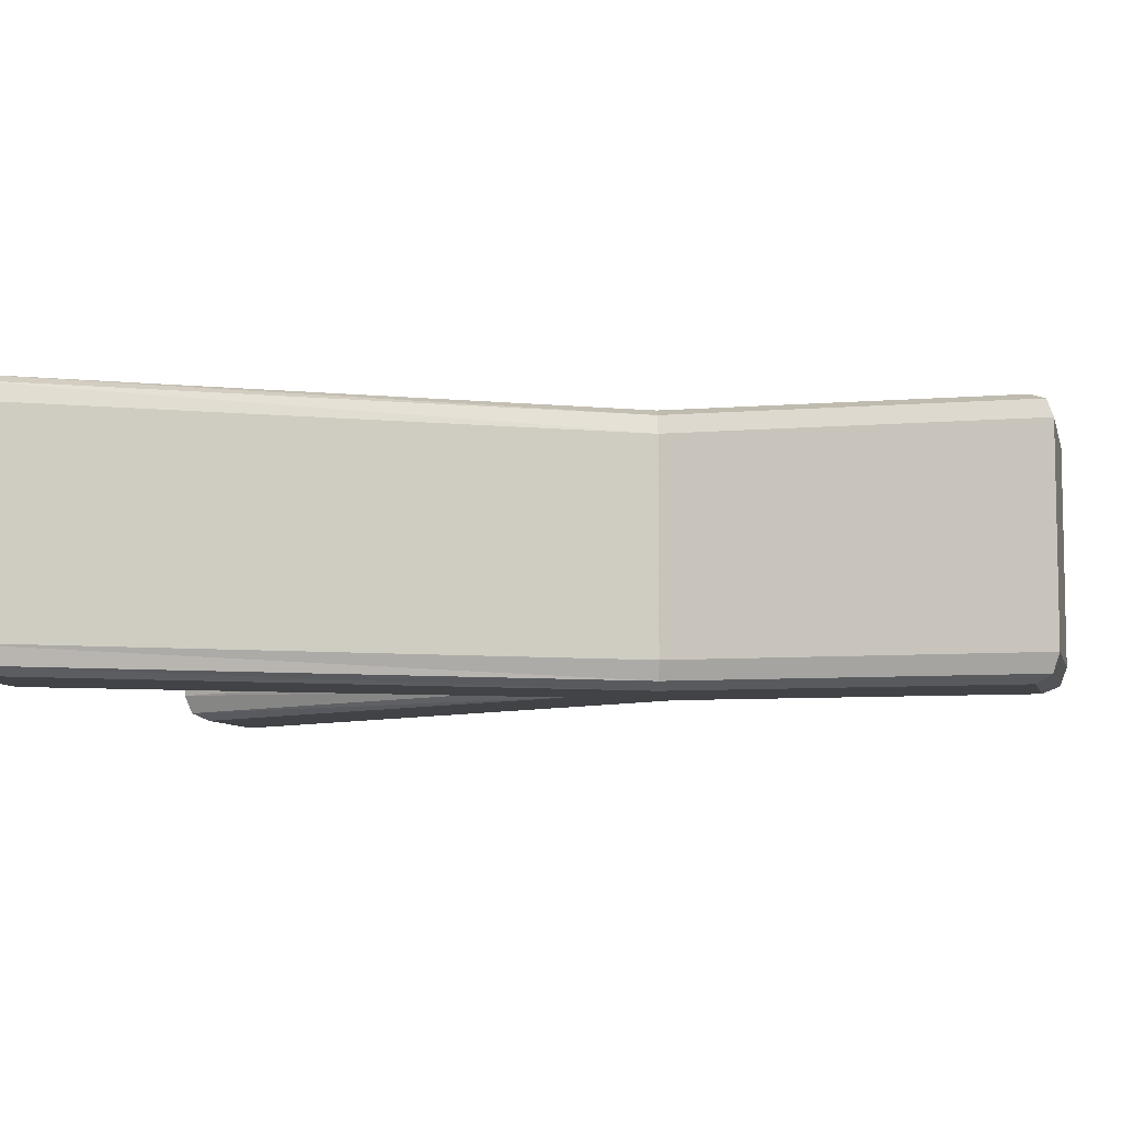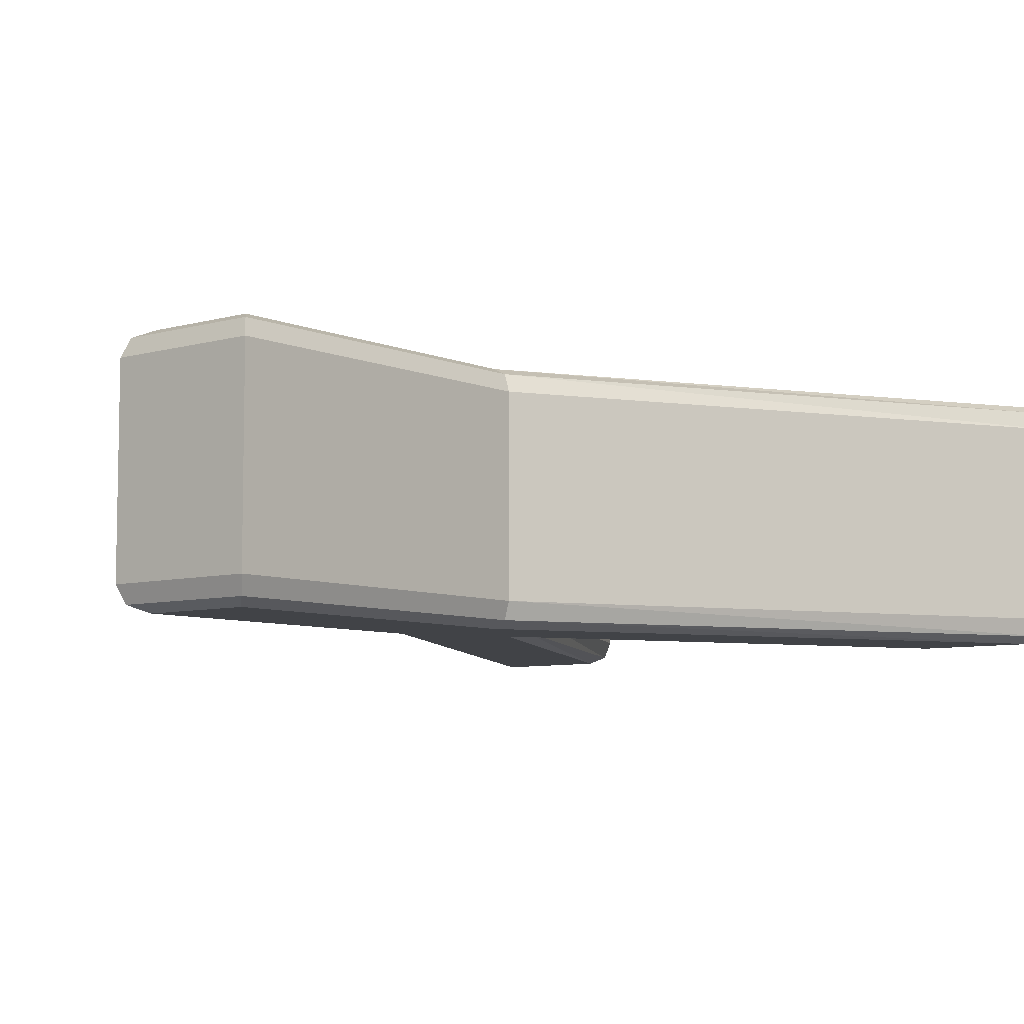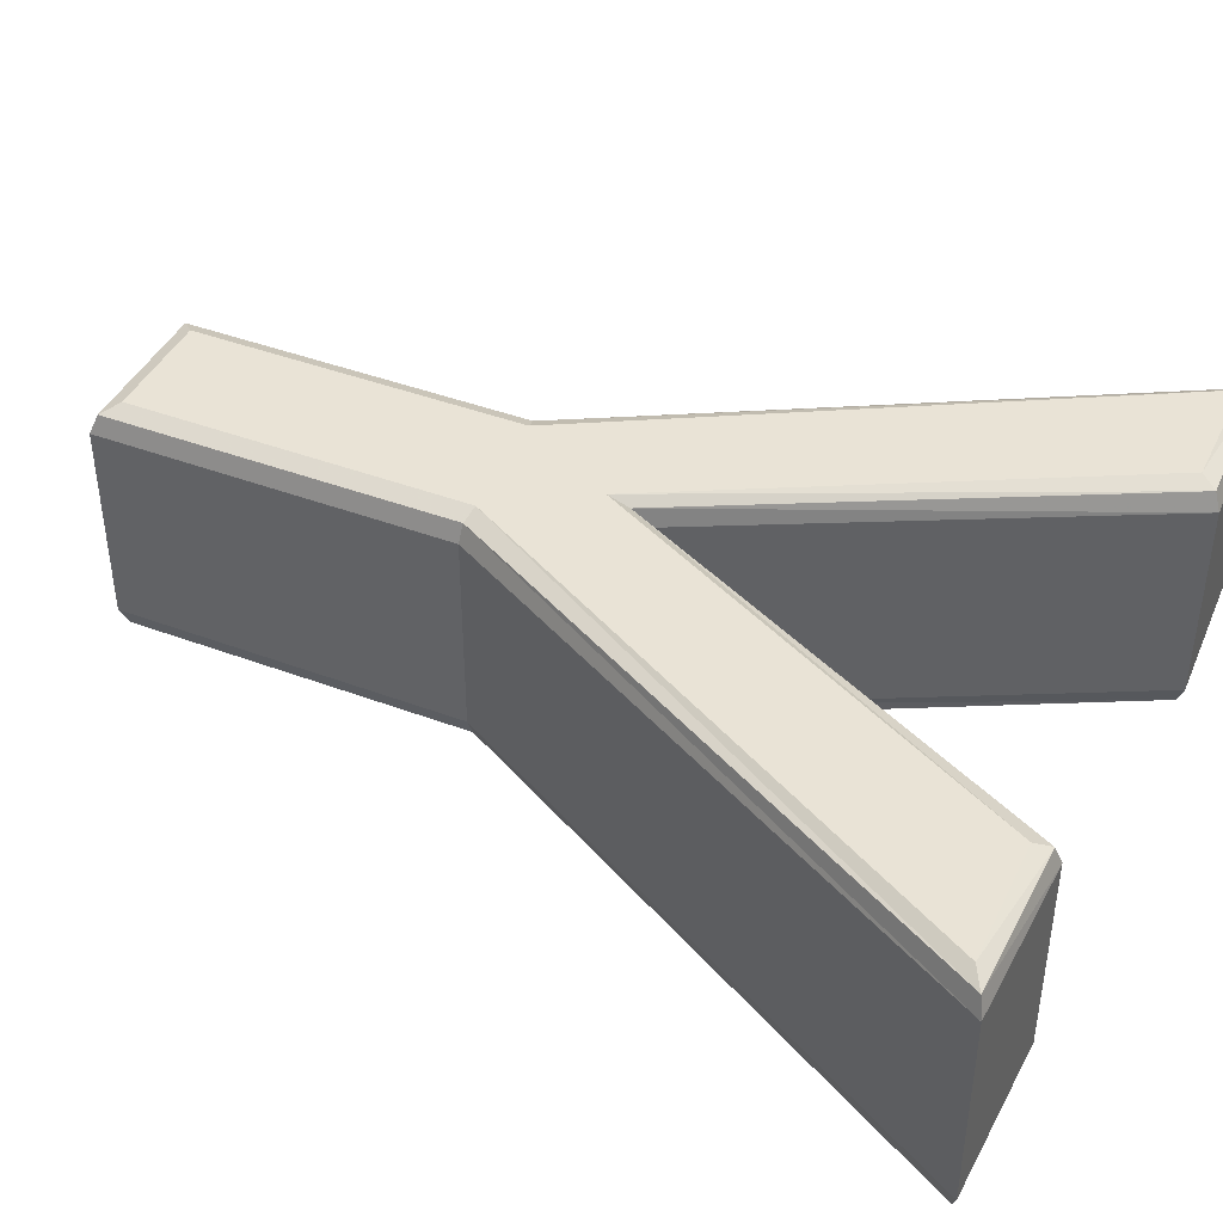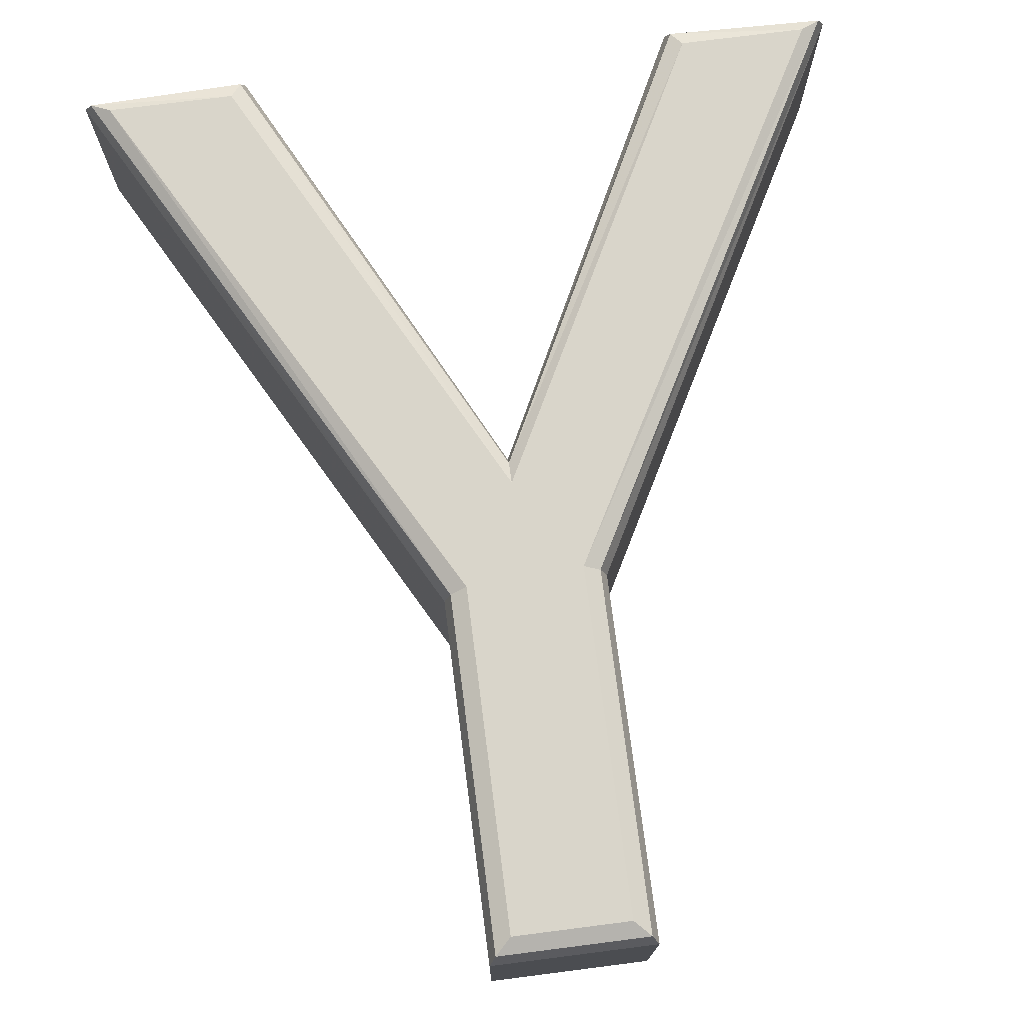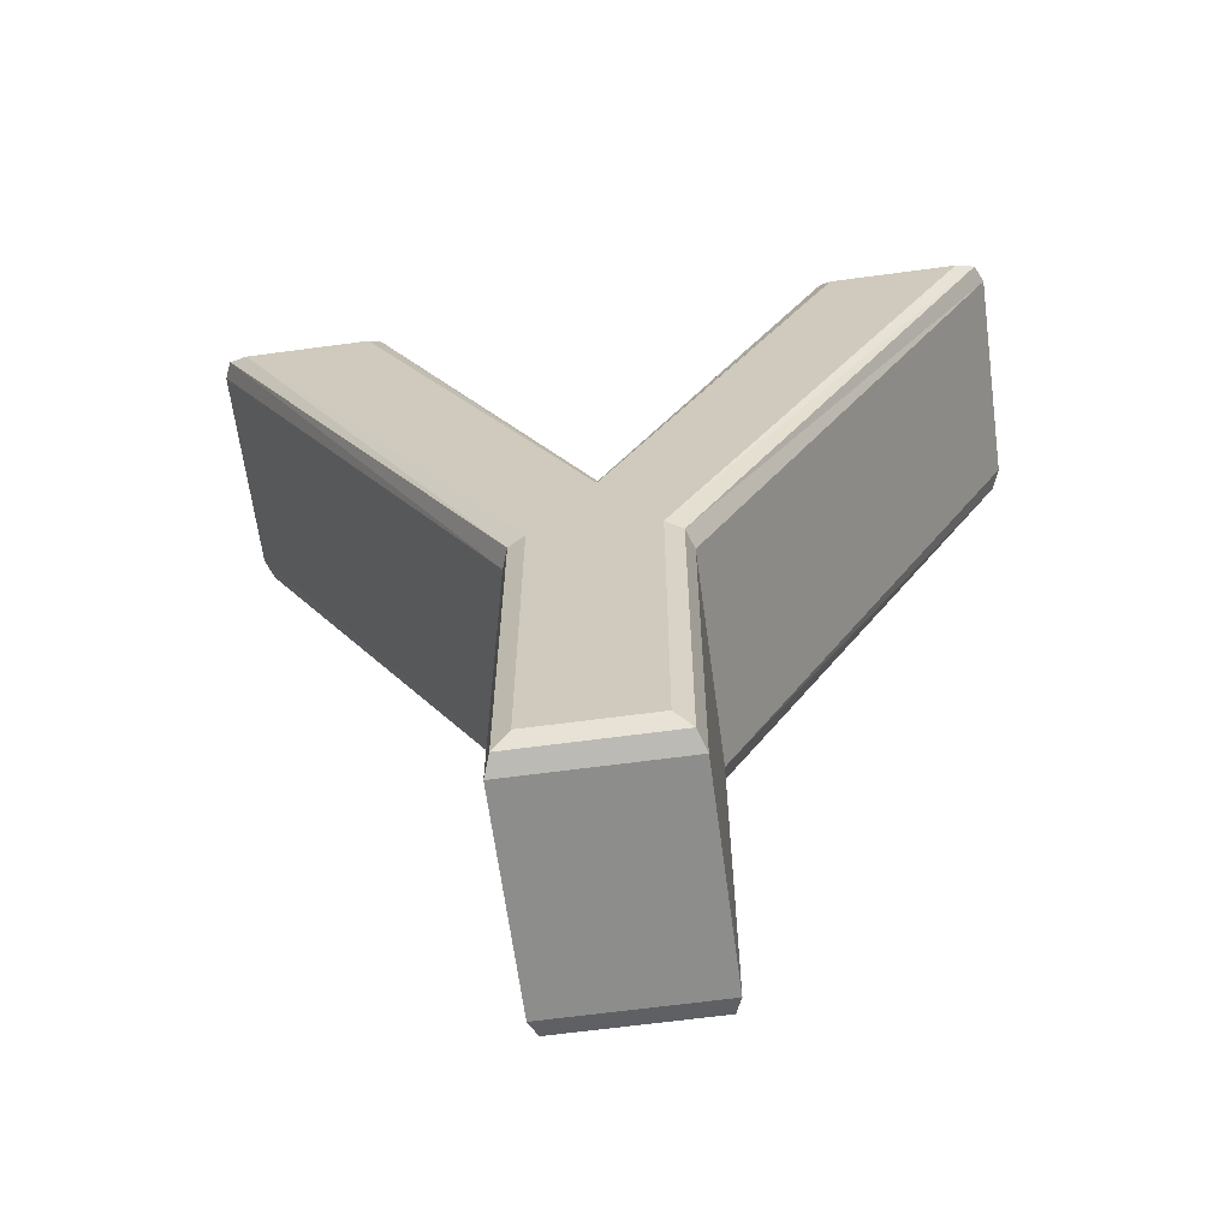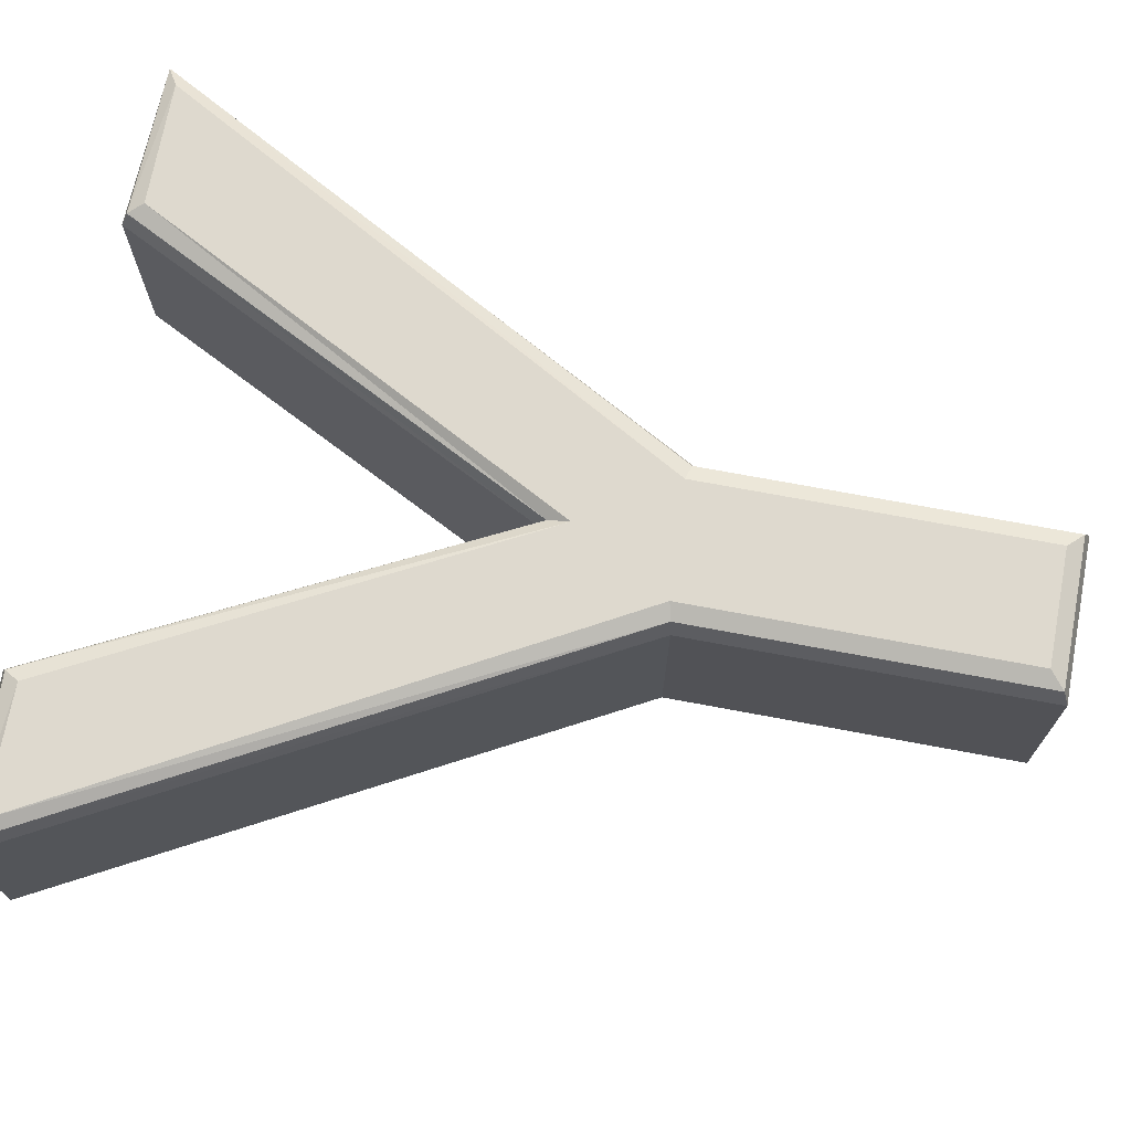
<metadata>
{"format":"obj","ext":"obj","renderer":"f3d","projection":"perspective","resolution":1024,"background":"white","views":[{"elev":-7.4,"azim":-76.7,"up":"+Z"},{"elev":-7.0,"azim":39.2,"up":"+Z"},{"elev":42.0,"azim":114.3,"up":"+Z"},{"elev":74.7,"azim":-7.3,"up":"+Z"},{"elev":-64.5,"azim":-172.3,"up":"+Y"},{"elev":71.6,"azim":-79.4,"up":"+Z"}]}
</metadata>
<code>
o obj_0
v -21.47 		-2.467 		0
v -19.04 		-2.467 		0
v -14.53 		-11.1 		0
v -13.4 		-19.53 		0
v -15.63 		-19.53 		0
v -15.63 		-13.01 		0
v -9.983 		-2.467 		0
v -7.559 		-2.467 		0
v -13.4 		-12.89 		0
v -14.53 		-11.1 		5
v -19.04 		-2.467 		5
v -21.47 		-2.467 		5
v -15.63 		-13.01 		5
v -15.63 		-19.53 		5
v -13.4 		-19.53 		5
v -13.4 		-12.89 		5
v -7.559 		-2.467 		5
v -9.983 		-2.467 		5
v -18.85 		-2.161 		0.1473
v -21.85 		-2.245 		0.1473
v -18.77 		-2.034 		0.5029
v -22.01 		-2.153 		0.5029
v -18.77 		-2.034 		4.497
v -22.01 		-2.153 		4.497
v -18.85 		-2.161 		4.853
v -21.85 		-2.245 		4.853
v -15.94 		-13.09 		0.1473
v -16.07 		-13.12 		0.5029
v -16.07 		-13.12 		4.497
v -15.94 		-13.09 		4.853
v -15.94 		-19.84 		0.1473
v -16.07 		-19.97 		0.5029
v -16.07 		-19.97 		4.497
v -15.94 		-19.84 		4.853
v -13.08 		-19.84 		0.1473
v -12.95 		-19.97 		0.5029
v -12.95 		-19.97 		4.497
v -13.08 		-19.84 		4.853
v -13.08 		-12.97 		0.1473
v -12.95 		-13 		0.5029
v -12.95 		-13 		4.497
v -13.08 		-12.97 		4.853
v -7.176 		-2.246 		0.1473
v -7.018 		-2.155 		0.5029
v -7.018 		-2.155 		4.497
v -7.176 		-2.246 		4.853
v -10.18 		-2.161 		0.1473
v -10.25 		-2.034 		0.5029
v -10.25 		-2.034 		4.497
v -10.18 		-2.161 		4.853
v -14.53 		-10.67 		0.1473
v -14.53 		-10.49 		0.5029
v -14.53 		-10.49 		4.497
v -14.53 		-10.67 		4.853
g group_0_40919
f 1 2 3
f 4 5 6
f 7 8 9
f 6 1 3
f 9 4 6
f 3 7 9
f 9 6 3
f 10 11 12
f 13 14 15
f 16 17 18
f 10 12 13
f 13 15 16
f 16 18 10
f 10 13 16
f 2 1 19
f 1 20 19
f 19 20 21
f 20 22 21
f 21 22 23
f 22 24 23
f 23 24 25
f 24 26 25
f 25 26 11
f 26 12 11
f 1 6 20
f 6 27 20
f 20 27 22
f 27 28 22
f 22 28 24
f 28 29 24
f 24 29 26
f 29 30 26
f 26 30 12
f 30 13 12
f 6 5 27
f 5 31 27
f 27 31 28
f 31 32 28
f 28 32 29
f 32 33 29
f 29 33 30
f 33 34 30
f 30 34 13
f 34 14 13
f 5 4 31
f 4 35 31
f 31 35 32
f 35 36 32
f 32 36 33
f 36 37 33
f 33 37 34
f 37 38 34
f 34 38 14
f 38 15 14
f 4 9 35
f 9 39 35
f 35 39 36
f 39 40 36
f 36 40 37
f 40 41 37
f 37 41 38
f 41 42 38
f 38 42 15
f 42 16 15
f 9 8 39
f 8 43 39
f 39 43 40
f 43 44 40
f 40 44 41
f 44 45 41
f 41 45 42
f 45 46 42
f 42 46 16
f 46 17 16
f 8 7 43
f 7 47 43
f 43 47 44
f 47 48 44
f 44 48 45
f 48 49 45
f 45 49 46
f 49 50 46
f 46 50 17
f 50 18 17
f 7 3 47
f 3 51 47
f 47 51 48
f 51 52 48
f 48 52 49
f 52 53 49
f 49 53 50
f 53 54 50
f 50 54 18
f 54 10 18
f 3 2 51
f 2 19 51
f 51 19 52
f 19 21 52
f 52 21 53
f 21 23 53
f 53 23 54
f 23 25 54
f 54 25 10
f 25 11 10

</code>
